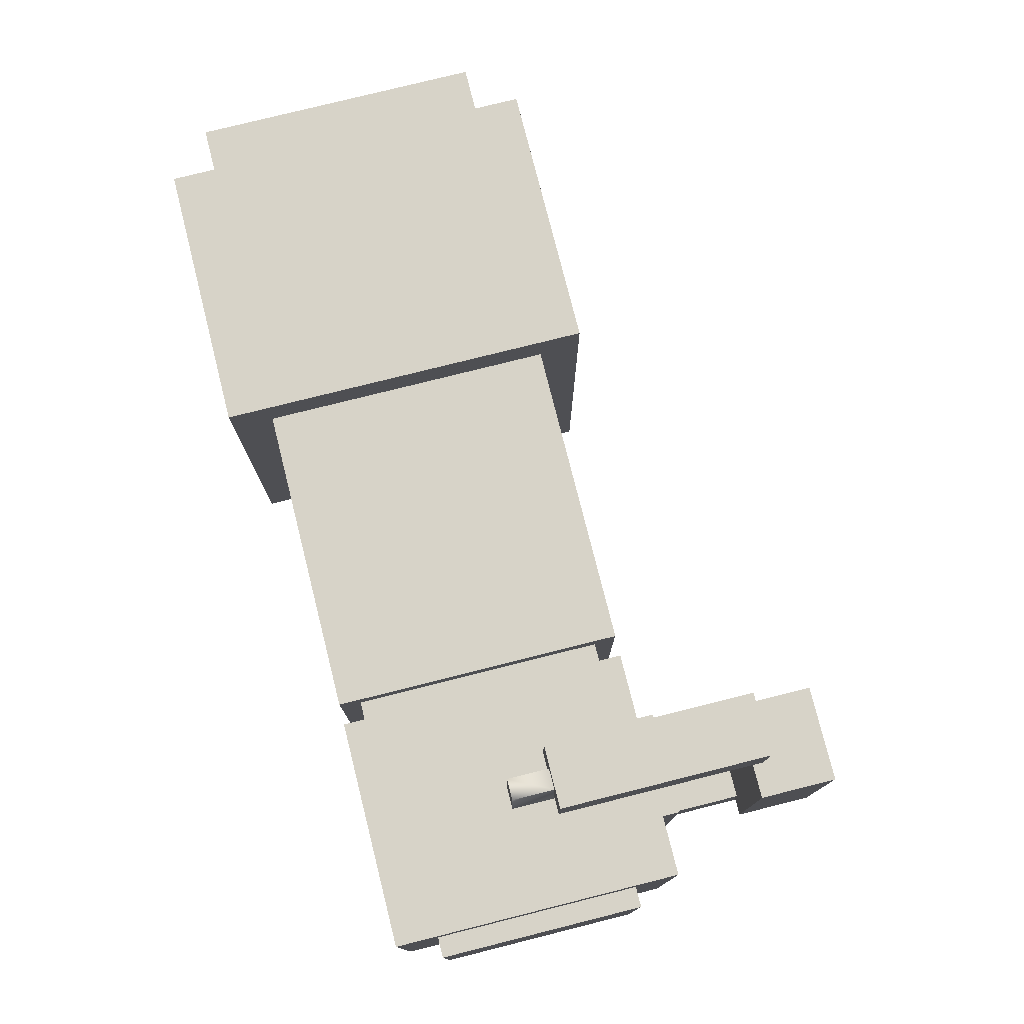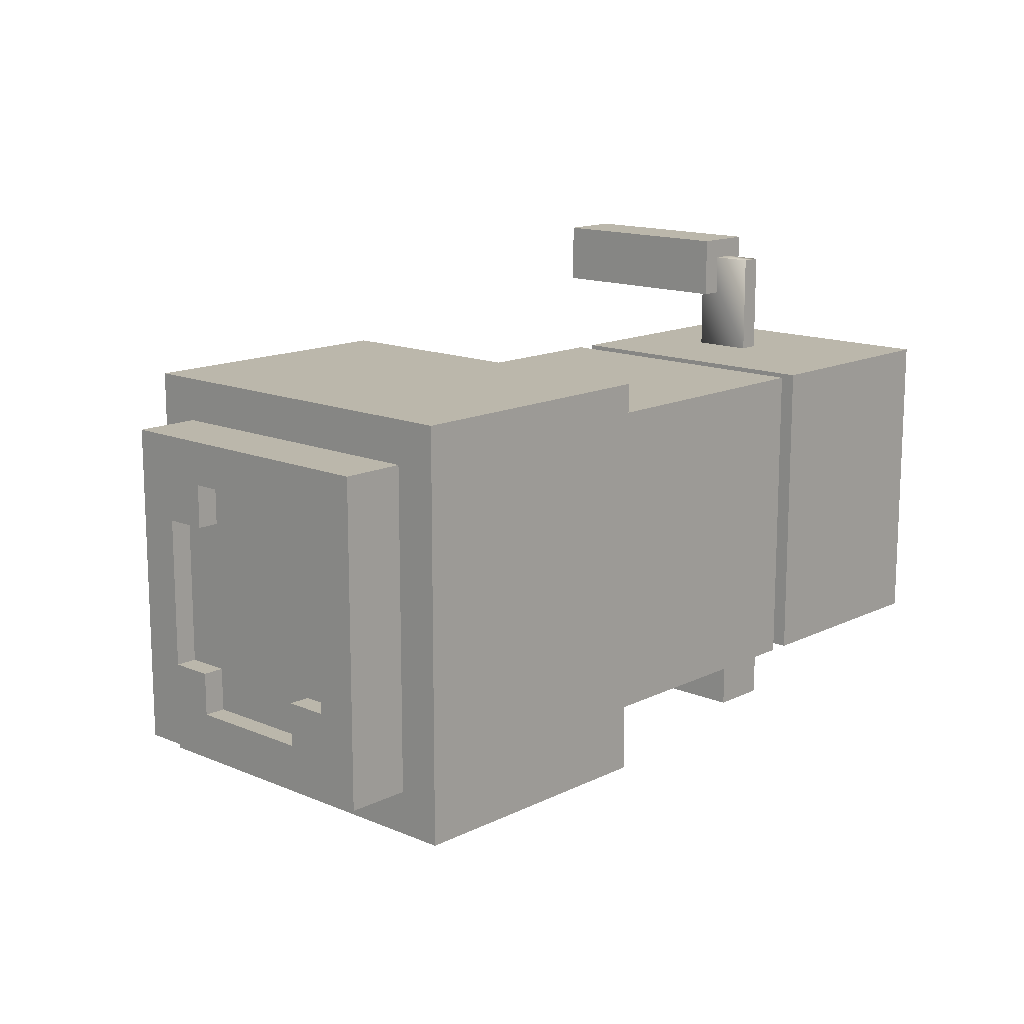
<metadata>
{"format":"obj","ext":"obj","renderer":"f3d","projection":"perspective","resolution":1024,"background":"white","views":[{"elev":77.2,"azim":75.9,"up":"+Z"},{"elev":14.2,"azim":-47.1,"up":"+Z"}]}
</metadata>
<code>
g soda_launcher_mesh
v 0.1815 -0.1642 0.1556
v 0.1642 0.04322 0.1556
v 0.1815 0.04322 0.1556
v 0.1642 -0.1642 0.1556
v 0.268 -0.06051 0.2593
v 0.2853 -0.02593 0.2593
v 0.2853 -0.06051 0.2593
v 0.268 -0.02593 0.2593
v 0.1815 -0.1642 0.1556
v 0.1642 -0.1642 -0.06916
v 0.1642 -0.1642 0.1556
v 0.1815 -0.1642 -0.06916
v 0.1642 0.04322 0.1556
v 0.1815 0.04322 -0.06916
v 0.1815 0.04322 0.1556
v 0.1642 0.04322 -0.06916
v 0.3717 -0.1815 0.1729
v 0.1815 -0.1815 -0.08644
v 0.1815 -0.1815 0.1729
v 0.3717 -0.1815 -0.08644
v 0.1642 -0.1642 -0.06916
v 0.1815 0.04322 -0.06916
v 0.1642 0.04322 -0.06916
v 0.1815 -0.1642 -0.06916
v 0.1642 -0.1815 -0.08644
v -0.09509 -0.1815 0.1729
v 0.1642 -0.1815 0.1729
v -0.09509 -0.1815 -0.08644
v 0.1815 0.06051 -0.08644
v 0.3717 0.06051 0.1729
v 0.1815 0.06051 0.1729
v 0.3717 0.06051 -0.08644
v 0.2853 -0.008644 0.1729
v 0.268 -0.008644 0.2248
v 0.268 -0.008644 0.1729
v 0.2853 -0.008644 0.2248
v 0.268 -0.06051 0.1729
v 0.2853 -0.06051 0.2593
v 0.2853 -0.06051 0.1729
v 0.268 -0.06051 0.2593
v 0.3026 0.147 0.2766
v 0.2507 0.147 0.2248
v 0.3026 0.147 0.2248
v 0.2507 0.147 0.2766
v 0.268 -0.008644 0.2248
v 0.2507 -0.02593 0.2248
v 0.268 -0.02593 0.2248
v 0.3026 0.147 0.2248
v 0.2507 0.147 0.2248
v 0.2853 -0.008644 0.2248
v 0.2853 -0.02593 0.2248
v 0.3026 -0.02593 0.2248
v 0.3026 0.147 0.2248
v 0.3026 -0.02593 0.2766
v 0.3026 0.147 0.2766
v 0.3026 -0.02593 0.2248
v 0.2507 0.147 0.2766
v 0.2507 -0.02593 0.2248
v 0.2507 0.147 0.2248
v 0.2507 -0.02593 0.2766
v 0.3026 0.147 0.2766
v 0.2507 -0.02593 0.2766
v 0.2507 0.147 0.2766
v 0.3026 -0.02593 0.2766
v 0.2507 -0.008644 -0.08644
v 0.3026 -0.008644 -0.1383
v 0.3026 -0.008644 -0.08644
v 0.2507 -0.008644 -0.1383
v 0.2507 -0.06051 -0.08644
v 0.3026 -0.06051 -0.1902
v 0.2507 -0.06051 -0.1902
v 0.3026 -0.06051 -0.08644
v 0.3026 0.2161 -0.1902
v 0.2507 0.2161 -0.1556
v 0.2507 0.2161 -0.1902
v 0.3026 0.2161 -0.1556
v 0.2507 -0.008644 -0.1383
v 0.3026 0.1642 -0.1383
v 0.3026 -0.008644 -0.1383
v 0.2507 0.1642 -0.1383
v 0.3026 -0.06051 -0.1902
v 0.2507 0.2161 -0.1902
v 0.2507 -0.06051 -0.1902
v 0.3026 0.2161 -0.1902
v 0.3198 0.1642 0.03458
v 0.2334 0.2334 0.03458
v 0.3198 0.2334 0.03458
v 0.2334 0.1642 0.03458
v 0.3026 0.1642 -0.1383
v 0.3198 0.1642 -0.1556
v 0.3026 0.1642 -0.1556
v 0.2334 0.1642 0.03458
v 0.3198 0.1642 0.03458
v 0.2507 0.1642 -0.1383
v 0.2507 0.1642 -0.1556
v 0.2334 0.1642 -0.1556
v 0.3198 0.1642 0.03458
v 0.3198 0.2334 -0.1556
v 0.3198 0.1642 -0.1556
v 0.3198 0.2334 0.03458
v 0.2334 0.2334 0.03458
v 0.3198 0.2334 -0.1556
v 0.3198 0.2334 0.03458
v 0.2334 0.2334 -0.1556
v 0.2334 0.1642 0.03458
v 0.2334 0.2334 -0.1556
v 0.2334 0.2334 0.03458
v 0.2334 0.1642 -0.1556
v 0.2334 0.0778 -0.05187
v 0.3198 0.0778 0.1383
v 0.2334 0.0778 0.1383
v 0.3198 0.0778 -0.05187
v 0.2334 0.06051 0.1383
v 0.3198 0.0778 0.1383
v 0.3198 0.06051 0.1383
v 0.2334 0.0778 0.1383
v 0.3198 0.06051 0.1383
v 0.3198 0.0778 -0.05187
v 0.3198 0.06051 -0.05187
v 0.3198 0.0778 0.1383
v 0.3198 0.06051 -0.05187
v 0.2334 0.0778 -0.05187
v 0.2334 0.06051 -0.05187
v 0.3198 0.0778 -0.05187
v 0.2334 0.06051 -0.05187
v 0.2334 0.0778 0.1383
v 0.2334 0.06051 0.1383
v 0.2334 0.0778 -0.05187
v 0.3717 0.01027 0.1211
v 0.268 -0.1313 0.1211
v 0.3717 -0.1313 0.1211
v 0.268 0.01027 0.1211
v 0.3717 -0.1313 0.1211
v 0.268 -0.1313 -0.03464
v 0.3717 -0.1313 -0.03464
v 0.268 -0.1313 0.1211
v 0.3717 -0.1313 -0.03464
v 0.268 0.01027 -0.03464
v 0.3717 0.01027 -0.03464
v 0.268 -0.1313 -0.03464
v 0.3717 0.01027 -0.03464
v 0.268 0.01027 0.1211
v 0.3717 0.01027 0.1211
v 0.268 0.01027 -0.03464
v 0.268 -0.1313 0.1211
v 0.268 0.01027 -0.03464
v 0.268 -0.1313 -0.03464
v 0.268 0.01027 0.1211
v 0.1558 -0.02033 0.001126
v 0.1823 -0.02033 0.09369
v 0.1558 -0.02033 0.09369
v 0.1823 -0.02033 0.001126
v 0.06341 -0.02014 0.1203
v 0.06341 -0.02014 0.09382
v 0.1558 -0.02033 0.1201
v 0.06341 -0.02014 -0.02527
v 0.1558 -0.02033 -0.02532
v 0.06341 -0.02014 0.001197
v 0.03694 -0.02014 0.001197
v 0.03694 -0.02014 0.09382
v 0.06341 0.006322 0.001197
v 0.1558 0.006117 0.09369
v 0.06341 0.006322 0.09382
v 0.1558 0.006117 0.001126
v 0.01048 -0.07307 0.04089
v 0.01048 -0.05984 0.05412
v 0.01048 -0.07307 0.05412
v 0.01048 -0.05984 0.04089
v 0.06341 -0.02014 0.09382
v 0.06341 -0.1128 0.1203
v 0.06341 -0.1128 0.09382
v 0.06341 -0.02014 0.1203
v 0.06341 -0.02014 0.001197
v 0.06341 0.006322 0.09382
v 0.06341 0.006322 0.001197
v 0.06341 -0.1128 0.001197
v 0.06341 -0.02014 -0.02527
v 0.06341 -0.1128 -0.02527
v 0.06341 -0.1392 0.09382
v 0.06341 -0.1392 0.001197
v 0.06341 -0.02014 0.1203
v 0.1558 -0.1129 0.1201
v 0.06341 -0.1128 0.1203
v 0.1558 -0.02033 0.1201
v 0.1558 -0.02033 0.09369
v 0.1558 -0.1129 0.1201
v 0.1558 -0.02033 0.1201
v 0.1558 -0.1129 0.09369
v 0.1558 0.006117 0.001126
v 0.1558 -0.02033 0.001126
v 0.1558 0.006117 0.09369
v 0.1558 -0.1129 -0.02532
v 0.1558 -0.1129 0.001126
v 0.1558 -0.02033 -0.02532
v 0.1558 -0.1393 0.001126
v 0.1558 -0.1393 0.09369
v 0.1558 -0.02033 0.09369
v 0.1823 -0.1129 0.09369
v 0.1558 -0.1129 0.09369
v 0.1823 -0.02033 0.09369
v 0.06341 -0.02014 0.09382
v 0.1558 0.006117 0.09369
v 0.06341 0.006322 0.09382
v 0.06341 -0.1128 0.09382
v 0.03694 -0.02014 0.09382
v 0.03694 -0.1128 0.09382
v 0.06341 -0.1392 0.09382
v 0.1558 -0.1393 0.09369
v 0.1558 -0.02033 0.001126
v 0.06341 0.006322 0.001197
v 0.06341 -0.02014 0.001197
v 0.1558 0.006117 0.001126
v 0.03694 -0.02014 0.001197
v 0.06341 -0.1128 0.001197
v 0.03694 -0.1128 0.001197
v 0.1558 -0.1129 0.001126
v 0.1823 -0.02033 0.001126
v 0.1823 -0.1129 0.001126
v 0.06341 -0.1392 0.001197
v 0.1558 -0.1393 0.001126
v 0.1823 -0.1129 0.09369
v 0.1558 -0.1129 0.001126
v 0.1558 -0.1129 0.09369
v 0.1823 -0.1129 0.001126
v 0.06341 -0.1128 0.09382
v 0.1558 -0.1129 0.1201
v 0.06341 -0.1128 0.1203
v 0.06341 -0.1128 -0.02527
v 0.1558 -0.1129 -0.02532
v 0.06341 -0.1128 0.001197
v 0.03694 -0.1128 0.001197
v 0.03694 -0.1128 0.09382
v 0.06341 -0.1392 0.001197
v 0.1558 -0.1393 0.09369
v 0.1558 -0.1393 0.001126
v 0.06341 -0.1392 0.09382
v 0.06341 -0.1128 -0.02527
v 0.1558 -0.02033 -0.02532
v 0.06341 -0.02014 -0.02527
v 0.1558 -0.1129 -0.02532
v 0.1823 -0.02033 0.09369
v 0.1823 -0.1129 0.001126
v 0.1823 -0.1129 0.09369
v 0.1823 -0.02033 0.001126
v 0.03694 -0.05984 0.05412
v 0.01048 -0.05984 0.04089
v 0.03694 -0.05984 0.04089
v 0.01048 -0.05984 0.05412
v -0.002753 -0.05984 0.02766
v 0.01048 -0.05984 0.02766
v -0.002753 -0.05984 0.04089
v 0.03694 -0.05984 0.04089
v 0.01048 -0.07307 0.04089
v 0.03694 -0.07307 0.04089
v 0.01048 -0.05984 0.04089
v 0.03694 -0.07307 0.04089
v 0.01048 -0.07307 0.05412
v 0.03694 -0.07307 0.05412
v 0.01048 -0.07307 0.04089
v 0.01048 -0.07307 0.02766
v -0.002753 -0.07307 0.04089
v -0.002753 -0.07307 0.02766
v 0.03694 -0.07307 0.05412
v 0.01048 -0.05984 0.05412
v 0.03694 -0.05984 0.05412
v 0.01048 -0.07307 0.05412
v -0.002753 -0.07307 0.02766
v -0.002753 -0.05984 0.04089
v -0.002753 -0.07307 0.04089
v -0.002753 -0.05984 0.02766
v 0.01048 -0.05984 0.02766
v -0.002753 -0.07307 0.02766
v 0.01048 -0.07307 0.02766
v -0.002753 -0.05984 0.02766
v 0.01048 -0.07307 0.04089
v -0.002753 -0.05984 0.04089
v 0.01048 -0.05984 0.04089
v -0.002753 -0.07307 0.04089
v 0.01048 -0.07307 0.04089
v 0.01048 -0.05984 0.02766
v 0.01048 -0.07307 0.02766
v 0.01048 -0.05984 0.04089
v 0.03694 -0.1128 0.001197
v 0.03694 -0.02014 0.09382
v 0.03694 -0.1128 0.09382
v 0.03694 -0.02014 0.001197
v 0.2853 -0.06051 0.1729
v 0.2853 -0.008645 0.2593
v 0.2853 -0.008644 0.1729
v 0.2853 -0.06051 0.2593
v 0.268 -0.008645 0.2593
v 0.268 -0.06051 0.1729
v 0.268 -0.008644 0.1729
v 0.268 -0.06051 0.2593
v 0.2507 -0.008644 -0.1383
v 0.2507 0.2161 -0.1902
v 0.2507 0.2161 -0.1383
v 0.2507 -0.06051 -0.1902
v 0.2507 -0.008644 -0.08644
v 0.2507 -0.06051 -0.08644
v 0.3026 -0.06051 -0.1902
v 0.3026 0.2161 -0.1383
v 0.3026 0.2161 -0.1902
v 0.3026 -0.008644 -0.1383
v 0.3026 -0.06051 -0.08644
v 0.3026 -0.008644 -0.08644
v -0.3198 0.09509 0.2075
v -0.09509 -0.2161 0.2075
v -0.3198 -0.2161 0.2075
v -0.09509 0.09509 0.2075
v -0.09509 0.09509 0.2075
v -0.09509 -0.2161 -0.121
v -0.09509 -0.2161 0.2075
v -0.09509 0.09509 -0.121
v -0.3198 0.09509 -0.121
v -0.3198 -0.2161 0.2075
v -0.3198 -0.2161 -0.121
v -0.3198 0.09509 0.2075
v -0.09509 0.09509 -0.121
v -0.3198 -0.2161 -0.121
v -0.09509 -0.2161 -0.121
v -0.3198 0.09509 -0.121
v -0.09509 -0.2161 -0.121
v -0.3198 -0.2161 0.2075
v -0.09509 -0.2161 0.2075
v -0.3198 -0.2161 -0.121
v -0.3198 0.09509 -0.121
v -0.09509 0.09509 0.2075
v -0.3198 0.09509 0.2075
v -0.09509 0.09509 -0.121
v -0.3198 -0.1815 0.1729
v -0.3717 0.06051 0.1729
v -0.3198 0.06051 0.1729
v -0.3717 -0.1815 0.1729
v -0.3717 0.06051 0.1729
v -0.3198 0.06051 -0.08644
v -0.3198 0.06051 0.1729
v -0.3717 0.06051 -0.08644
v -0.3198 0.06051 -0.08644
v -0.3717 -0.1815 -0.08644
v -0.3198 -0.1815 -0.08644
v -0.3717 0.06051 -0.08644
v -0.3717 -0.147 -0.01729
v -0.3717 -0.1124 -0.05187
v -0.3717 -0.1124 -0.01729
v -0.3717 -0.1815 -0.08644
v -0.3717 0.06051 -0.08644
v -0.3717 -0.008644 -0.05187
v -0.3717 0.02593 -0.01729
v -0.3717 -0.008644 -0.01729
v -0.3717 0.06051 0.1729
v -0.3717 0.02593 0.1037
v -0.3717 -0.008644 0.1383
v -0.3717 -0.008644 0.1037
v -0.3717 -0.1815 0.1729
v -0.3717 -0.1124 0.1383
v -0.3717 -0.147 0.1037
v -0.3717 -0.1124 0.1037
v -0.3198 -0.1815 -0.08644
v -0.3717 -0.1815 0.1729
v -0.3198 -0.1815 0.1729
v -0.3717 -0.1815 -0.08644
v -0.3717 0.02593 0.1037
v -0.3544 0.02593 -0.01729
v -0.3717 0.02593 -0.01729
v -0.3544 0.02593 0.1037
v -0.3717 0.02593 -0.01729
v -0.3544 -0.008644 -0.01729
v -0.3717 -0.008644 -0.01729
v -0.3544 0.02593 -0.01729
v -0.3717 -0.008644 -0.01729
v -0.3544 -0.008644 -0.05187
v -0.3717 -0.008644 -0.05187
v -0.3544 -0.008644 -0.01729
v -0.3717 -0.008644 -0.05187
v -0.3544 -0.1124 -0.05187
v -0.3717 -0.1124 -0.05187
v -0.3544 -0.008644 -0.05187
v -0.3717 -0.1124 -0.05187
v -0.3544 -0.1124 -0.01729
v -0.3717 -0.1124 -0.01729
v -0.3544 -0.1124 -0.05187
v -0.3717 -0.1124 -0.01729
v -0.3544 -0.147 -0.01729
v -0.3717 -0.147 -0.01729
v -0.3544 -0.1124 -0.01729
v -0.3717 -0.147 -0.01729
v -0.3544 -0.147 0.1037
v -0.3717 -0.147 0.1037
v -0.3544 -0.147 -0.01729
v -0.3717 -0.147 0.1037
v -0.3544 -0.1124 0.1037
v -0.3717 -0.1124 0.1037
v -0.3544 -0.147 0.1037
v -0.3717 -0.1124 0.1037
v -0.3544 -0.1124 0.1383
v -0.3717 -0.1124 0.1383
v -0.3544 -0.1124 0.1037
v -0.3717 -0.1124 0.1383
v -0.3544 -0.008644 0.1383
v -0.3717 -0.008644 0.1383
v -0.3544 -0.1124 0.1383
v -0.3717 -0.008644 0.1383
v -0.3544 -0.008644 0.1037
v -0.3717 -0.008644 0.1037
v -0.3544 -0.008644 0.1383
v -0.3717 -0.008644 0.1037
v -0.3544 0.02593 0.1037
v -0.3717 0.02593 0.1037
v -0.3544 -0.008644 0.1037
v -0.3544 0.02593 0.1383
v -0.3544 -0.147 -0.05187
v -0.3544 0.02593 -0.05187
v -0.3544 -0.147 0.1383
v 0.3717 0.06051 0.1729
v 0.1815 -0.1815 0.1729
v 0.1815 0.06051 0.1729
v 0.3717 -0.1815 0.1729
v 0.3717 0.06051 -0.08644
v 0.1815 -0.1815 -0.08644
v 0.3717 -0.1815 -0.08644
v 0.1815 0.06051 -0.08644
v 0.3026 -0.02593 0.2248
v 0.2507 -0.02593 0.2766
v 0.3026 -0.02593 0.2766
v 0.2507 -0.02593 0.2248
v 0.2334 0.1642 -0.1556
v 0.3198 0.2334 -0.1556
v 0.2334 0.2334 -0.1556
v 0.3198 0.1642 -0.1556
v 0.1642 -0.1815 0.1729
v 0.1642 0.06051 -0.08644
v 0.1642 -0.1815 -0.08644
v 0.1642 0.06051 0.1729
v 0.1815 0.06051 0.1729
v 0.1815 -0.1815 -0.08644
v 0.1815 0.06051 -0.08644
v 0.1815 -0.1815 0.1729
v 0.3717 0.02593 0.1383
v 0.3717 0.06051 -0.08644
v 0.3717 0.02593 -0.05187
v 0.3717 0.06051 0.1729
v 0.3717 -0.147 0.1383
v 0.3717 -0.1815 0.1729
v 0.3717 -0.1815 -0.08644
v 0.3717 -0.147 -0.05187
v 0.3717 0.02593 0.1383
v 0.3717 -0.1313 0.1211
v 0.3717 -0.147 0.1383
v 0.3717 0.01027 0.1211
v 0.3717 -0.1313 -0.03464
v 0.3717 -0.147 -0.05187
v 0.3717 -0.1313 0.1211
v 0.3717 0.01027 -0.03464
v 0.3717 0.02593 -0.05187
v 0.3717 -0.1313 -0.03464
v 0.3717 0.01027 0.1211
v 0.3717 0.01027 -0.03464
v 0.3717 -0.147 0.1383
v 0.389 0.02593 0.1383
v 0.389 -0.147 0.1383
v 0.3717 0.02593 0.1383
v 0.389 -0.147 0.1383
v 0.3717 -0.147 -0.05187
v 0.3717 -0.147 0.1383
v 0.389 -0.147 -0.05187
v 0.389 -0.147 0.1383
v 0.389 0.02593 -0.05187
v 0.389 -0.147 -0.05187
v 0.389 0.02593 0.1383
v 0.3717 0.02593 0.1383
v 0.389 0.02593 -0.05187
v 0.389 0.02593 0.1383
v 0.3717 0.02593 -0.05187
v 0.3717 -0.147 -0.05187
v 0.389 0.02593 -0.05187
v 0.3717 0.02593 -0.05187
v 0.389 -0.147 -0.05187
v 0.3717 0.02593 0.1383
v 0.3717 -0.147 -0.05187
v 0.3717 0.02593 -0.05187
v 0.3717 -0.147 0.1383
v 0.1642 0.06051 0.1729
v -0.09509 0.06051 -0.08644
v 0.1642 0.06051 -0.08644
v -0.09509 0.06051 0.1729
v 0.1642 0.06068 -0.08644
v -0.09509 -0.1815 -0.08644
v 0.1642 -0.1815 -0.08644
v -0.09509 0.06068 -0.08644
v -0.09509 0.06068 0.1729
v 0.1642 -0.1815 0.1729
v -0.09509 -0.1815 0.1729
v 0.1642 0.06068 0.1729
g soda_launcher_mesh_0
f 3 2 1
f 4 1 2
f 7 6 5
f 8 5 6
f 11 10 9
f 12 9 10
f 15 14 13
f 16 13 14
f 19 18 17
f 20 17 18
f 23 22 21
f 24 21 22
f 27 26 25
f 28 25 26
f 31 30 29
f 32 29 30
f 35 34 33
f 36 33 34
f 39 38 37
f 40 37 38
f 43 42 41
f 44 41 42
f 47 46 45
f 46 48 45
f 49 48 46
f 48 50 45
f 51 50 48
f 52 51 48
f 55 54 53
f 56 53 54
f 59 58 57
f 60 57 58
f 63 62 61
f 64 61 62
f 67 66 65
f 68 65 66
f 71 70 69
f 72 69 70
f 75 74 73
f 76 73 74
f 79 78 77
f 80 77 78
f 83 82 81
f 84 81 82
f 87 86 85
f 88 85 86
f 91 90 89
f 90 92 89
f 93 92 90
f 89 92 94
f 94 92 95
f 92 96 95
f 99 98 97
f 100 97 98
f 103 102 101
f 104 101 102
f 107 106 105
f 108 105 106
f 111 110 109
f 112 109 110
f 115 114 113
f 116 113 114
f 119 118 117
f 120 117 118
f 123 122 121
f 124 121 122
f 127 126 125
f 128 125 126
f 131 130 129
f 132 129 130
f 135 134 133
f 136 133 134
f 139 138 137
f 140 137 138
f 143 142 141
f 144 141 142
f 147 146 145
f 148 145 146
f 151 150 149
f 152 149 150
f 154 153 151
f 155 151 153
f 157 156 149
f 158 149 156
f 158 159 154
f 160 154 159
f 163 162 161
f 164 161 162
f 167 166 165
f 168 165 166
f 171 170 169
f 172 169 170
f 169 174 173
f 175 173 174
f 173 177 176
f 178 176 177
f 171 176 179
f 180 179 176
f 183 182 181
f 184 181 182
f 187 186 185
f 188 185 186
f 190 189 185
f 191 185 189
f 193 192 190
f 194 190 192
f 193 188 195
f 196 195 188
f 199 198 197
f 200 197 198
f 197 202 201
f 203 201 202
f 201 205 204
f 206 204 205
f 204 207 199
f 208 199 207
f 211 210 209
f 212 209 210
f 211 214 213
f 215 213 214
f 209 217 216
f 218 216 217
f 214 216 219
f 220 219 216
f 223 222 221
f 224 221 222
f 223 226 225
f 227 225 226
f 229 222 228
f 230 228 222
f 230 225 231
f 232 231 225
f 235 234 233
f 236 233 234
f 239 238 237
f 240 237 238
f 243 242 241
f 244 241 242
f 247 246 245
f 248 245 246
f 250 249 246
f 251 246 249
f 254 253 252
f 255 252 253
f 258 257 256
f 259 256 257
f 259 261 260
f 262 260 261
f 265 264 263
f 266 263 264
f 269 268 267
f 270 267 268
f 273 272 271
f 274 271 272
f 277 276 275
f 278 275 276
f 281 280 279
f 282 279 280
f 285 284 283
f 286 283 284
f 289 288 287
f 290 287 288
f 293 292 291
f 294 291 292
f 297 296 295
f 296 298 295
f 295 298 299
f 299 298 300
f 303 302 301
f 302 304 301
f 301 304 305
f 305 304 306
f 309 308 307
f 310 307 308
f 313 312 311
f 314 311 312
f 317 316 315
f 318 315 316
f 321 320 319
f 322 319 320
f 325 324 323
f 326 323 324
f 329 328 327
f 330 327 328
f 333 332 331
f 334 331 332
f 337 336 335
f 338 335 336
f 341 340 339
f 342 339 340
f 345 344 343
f 344 346 343
f 347 346 344
f 344 348 347
f 348 349 347
f 350 349 348
f 347 349 351
f 349 352 351
f 352 353 351
f 354 353 352
f 351 353 355
f 353 356 355
f 356 357 355
f 355 357 346
f 346 357 343
f 358 357 356
f 361 360 359
f 362 359 360
f 365 364 363
f 366 363 364
f 369 368 367
f 370 367 368
f 373 372 371
f 374 371 372
f 377 376 375
f 378 375 376
f 381 380 379
f 382 379 380
f 385 384 383
f 386 383 384
f 389 388 387
f 390 387 388
f 393 392 391
f 394 391 392
f 397 396 395
f 398 395 396
f 401 400 399
f 402 399 400
f 405 404 403
f 406 403 404
f 409 408 407
f 410 407 408
f 413 412 411
f 414 411 412
f 417 416 415
f 418 415 416
f 421 420 419
f 422 419 420
f 425 424 423
f 426 423 424
f 429 428 427
f 430 427 428
f 433 432 431
f 434 431 432
f 437 436 435
f 438 435 436
f 441 440 439
f 440 442 439
f 439 442 443
f 442 444 443
f 440 441 445
f 441 446 445
f 445 446 444
f 444 446 443
f 449 448 447
f 450 447 448
f 452 451 449
f 453 449 451
f 455 454 452
f 456 452 454
f 447 457 455
f 458 455 457
f 461 460 459
f 462 459 460
f 465 464 463
f 466 463 464
f 469 468 467
f 470 467 468
f 473 472 471
f 474 471 472
f 477 476 475
f 478 475 476
f 481 480 479
f 482 479 480
f 485 484 483
f 486 483 484
f 489 488 487
f 490 487 488
f 493 492 491
f 494 491 492

</code>
